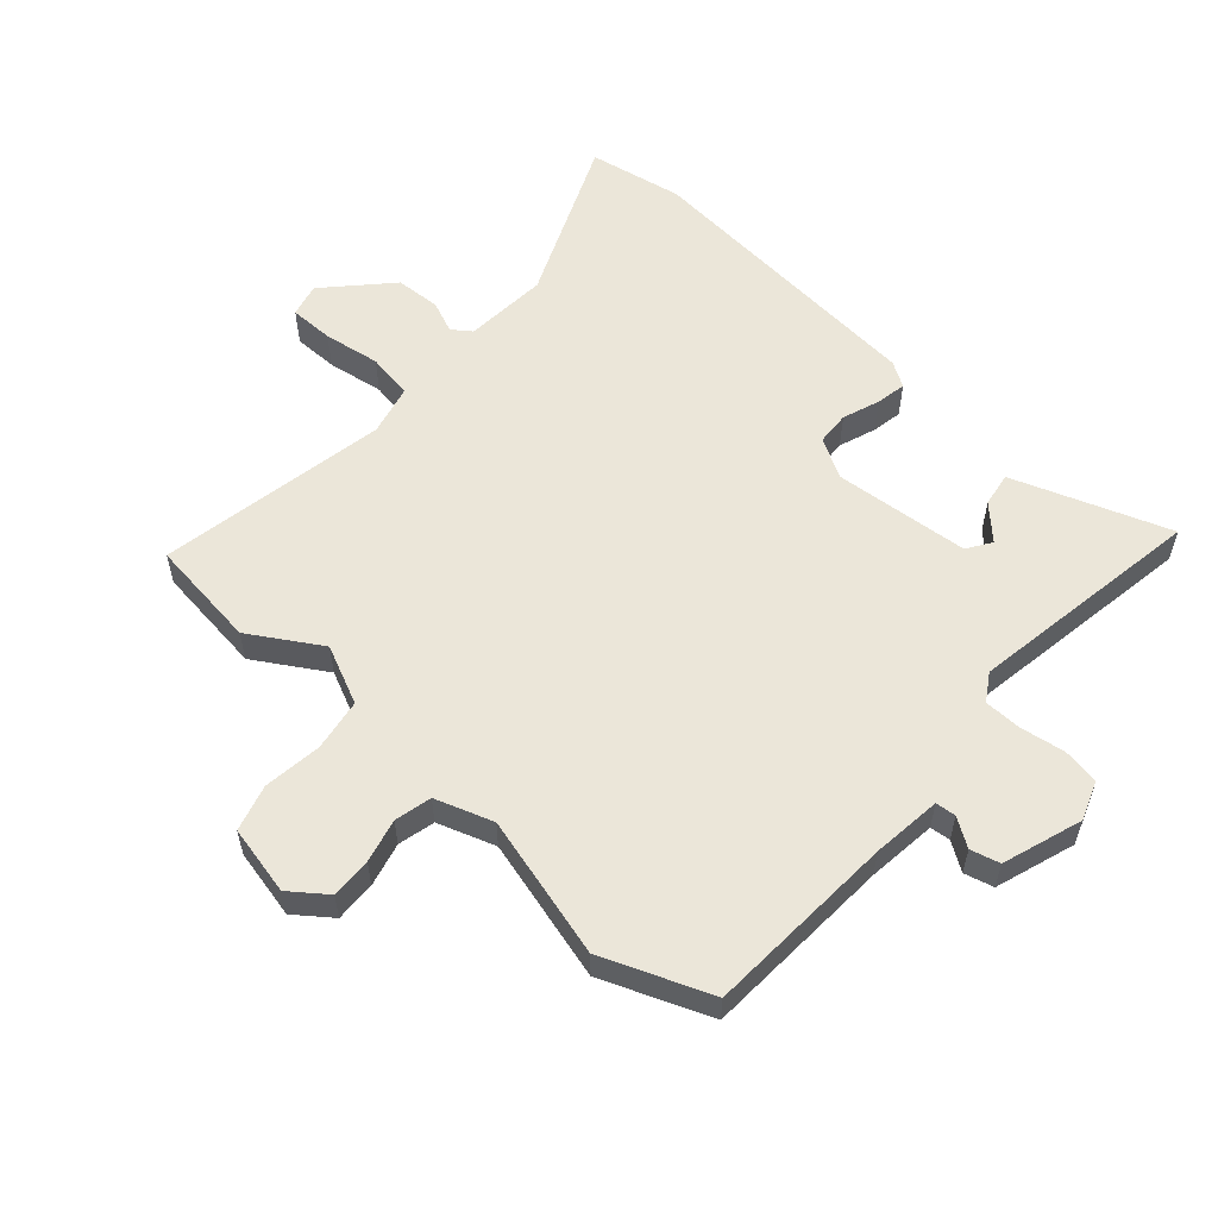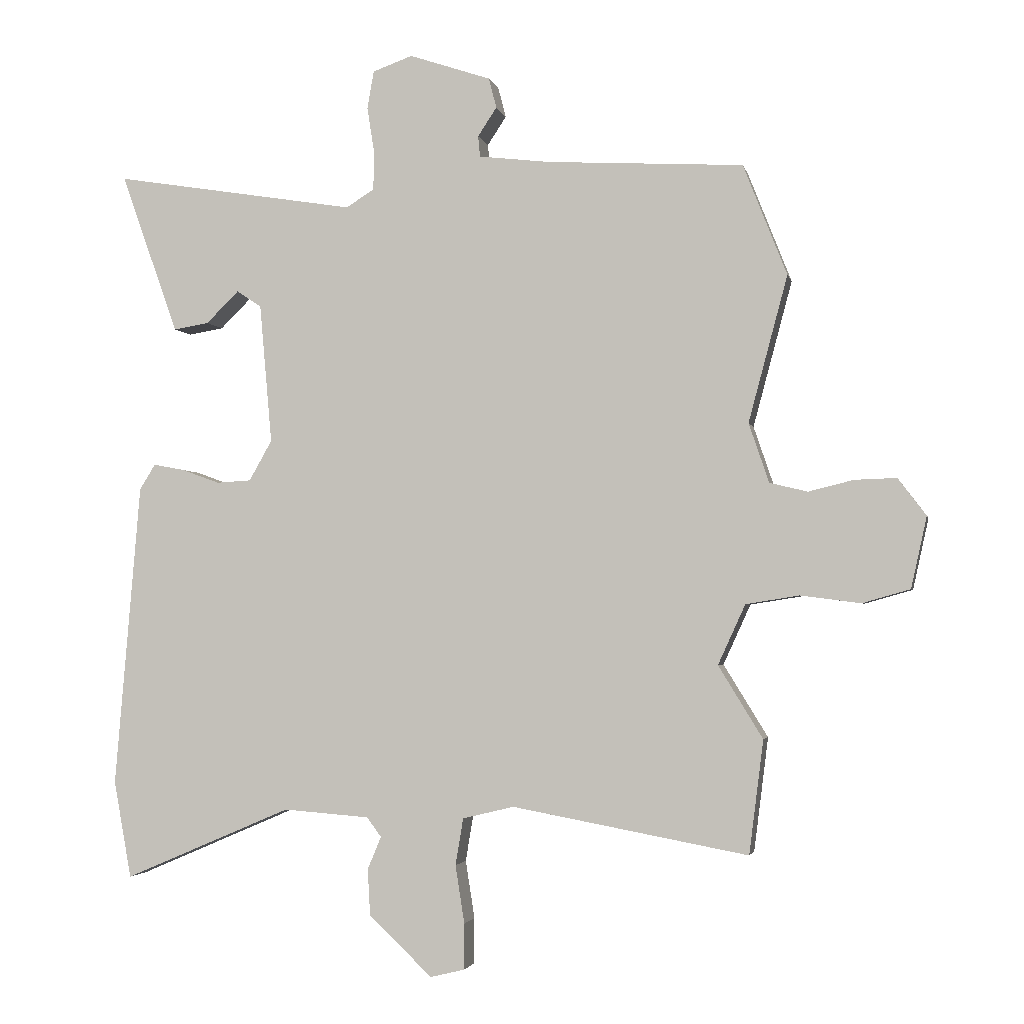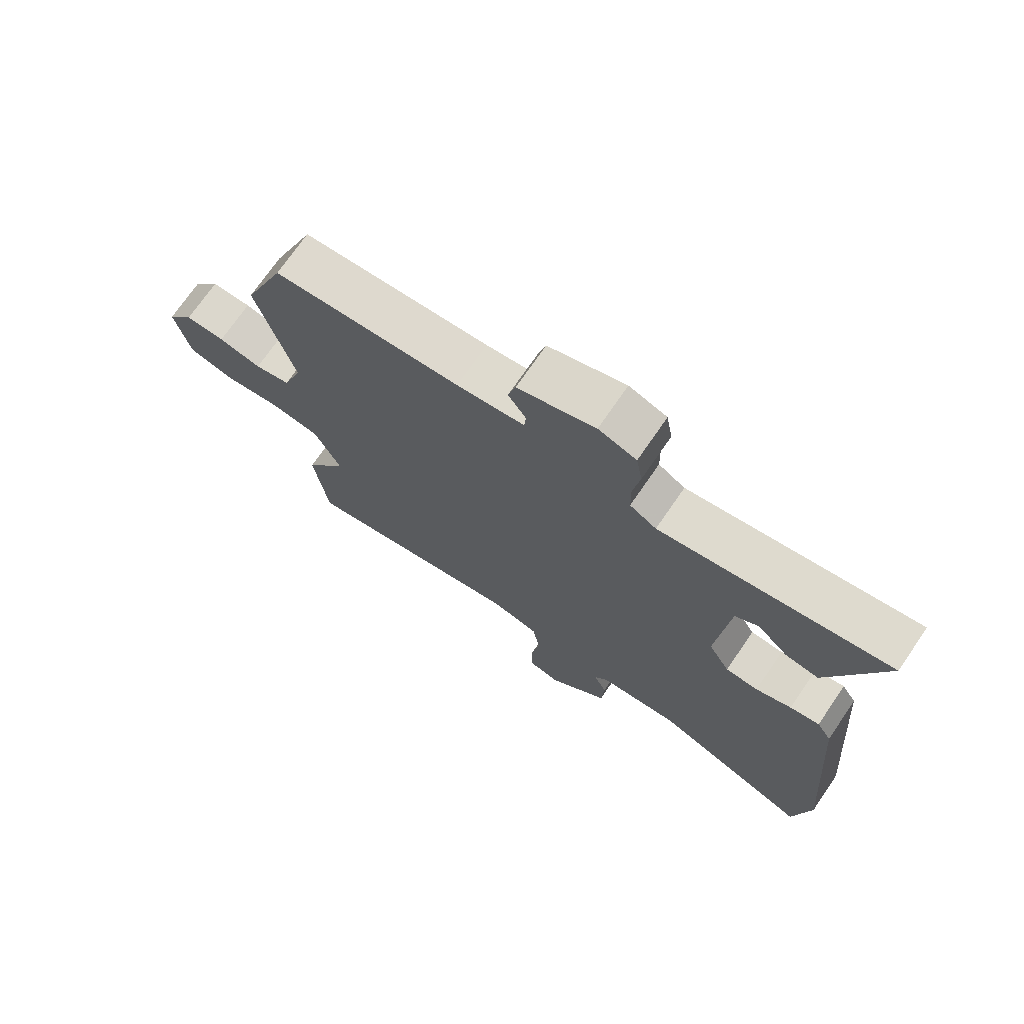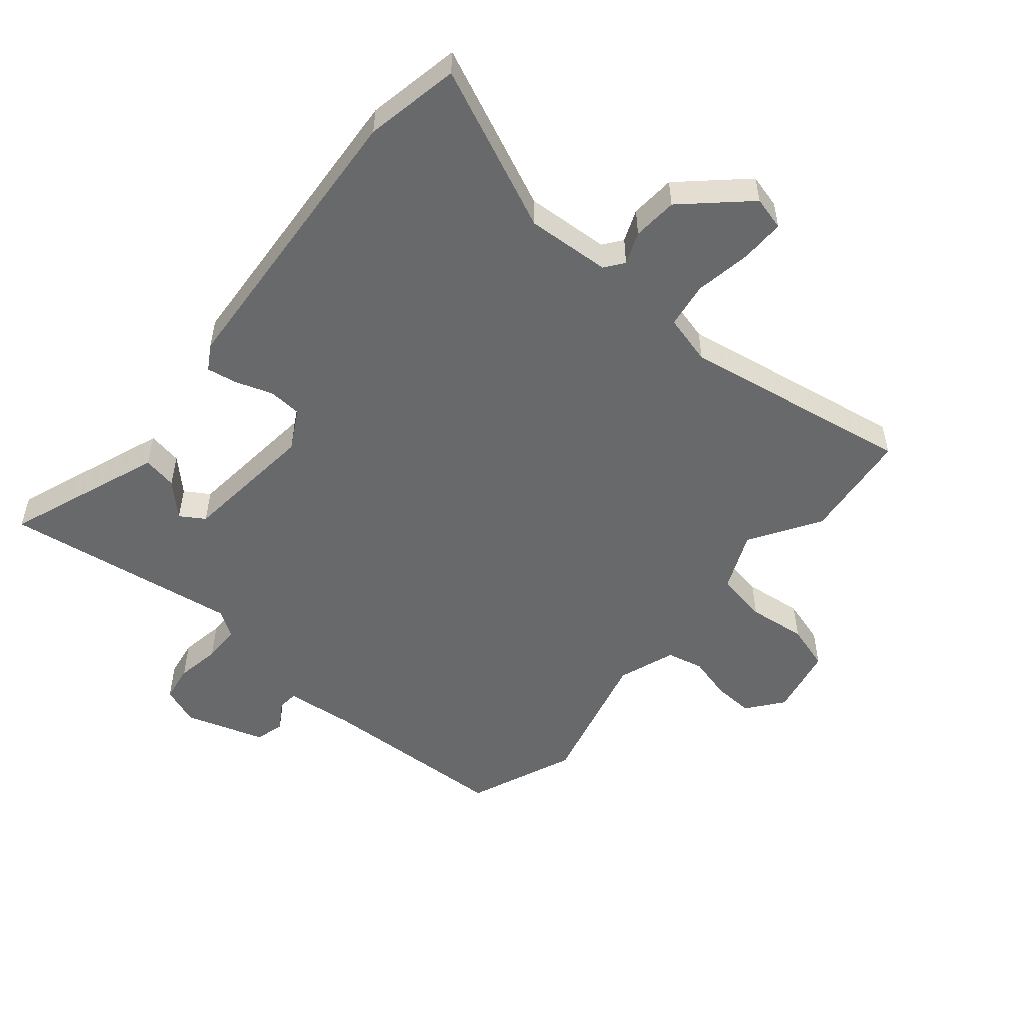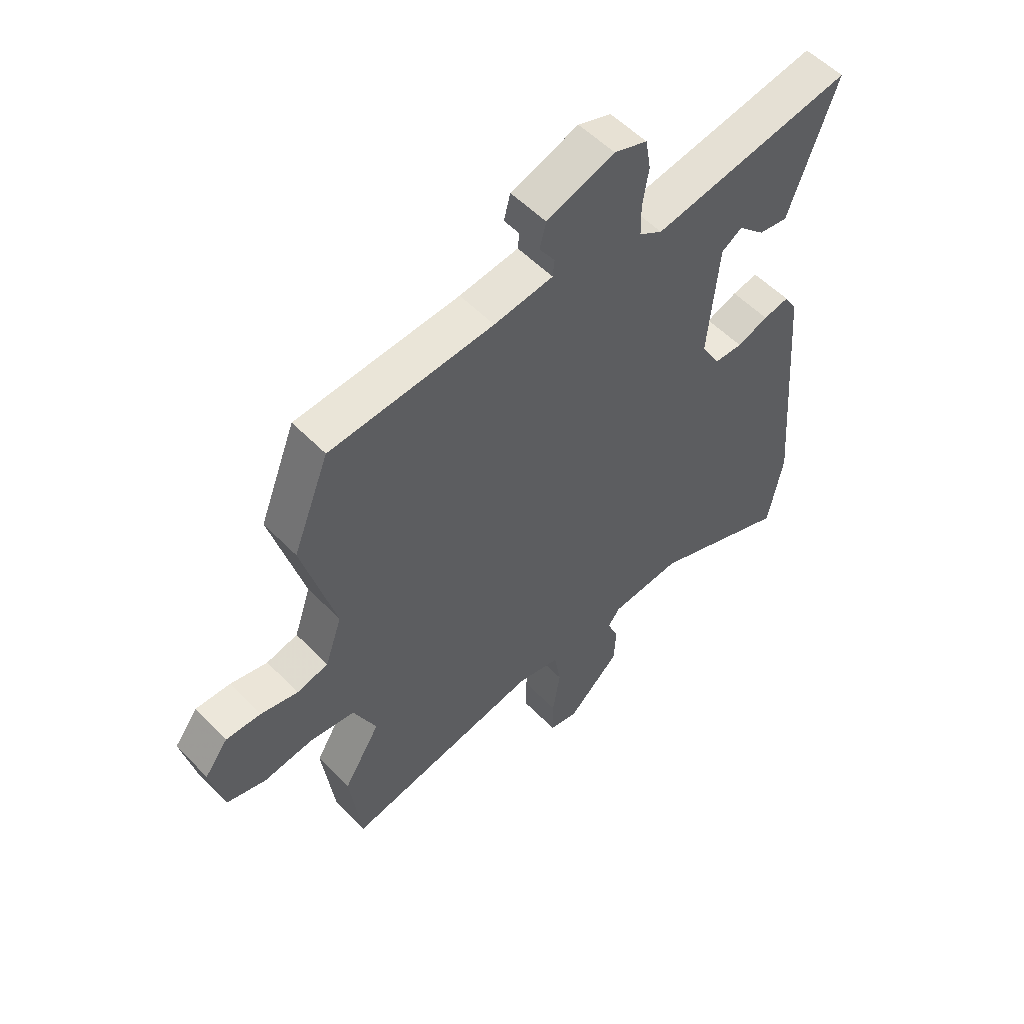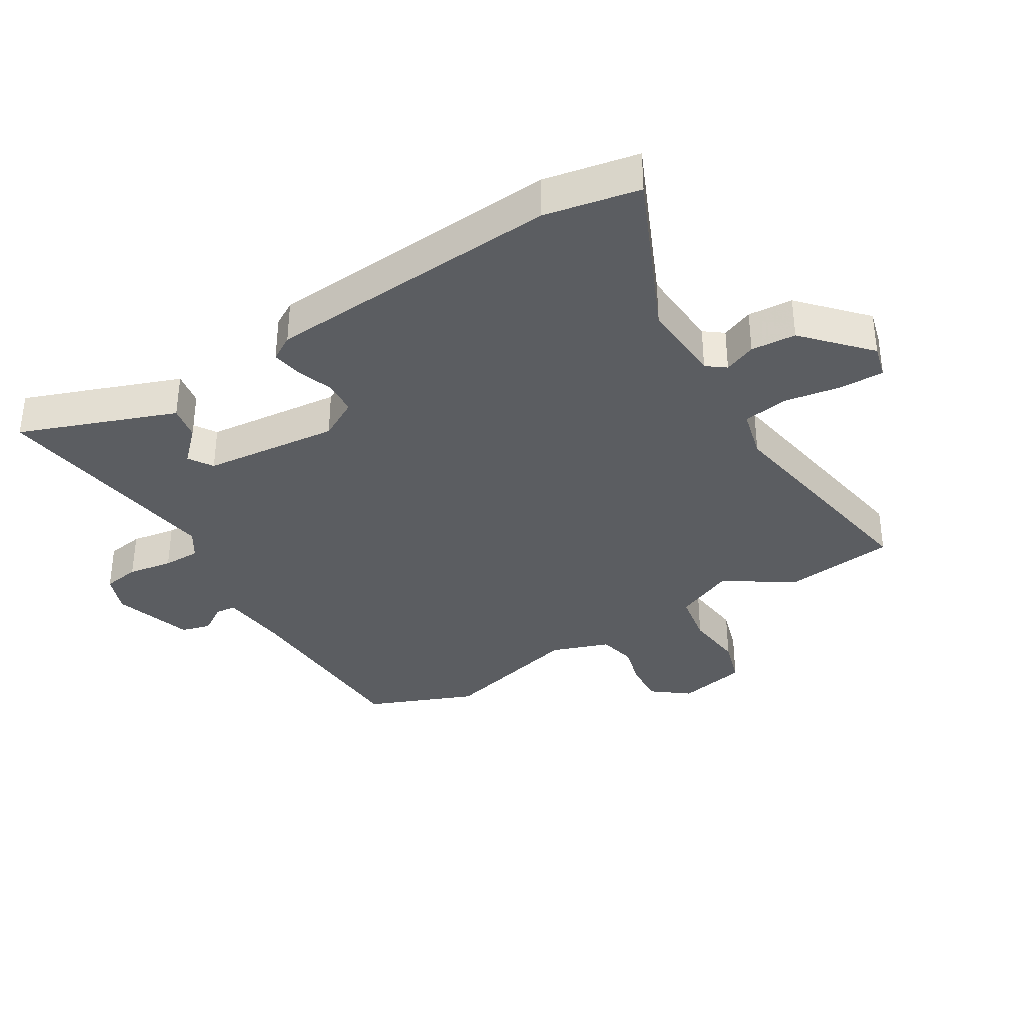
<metadata>
{"format":"obj","ext":"obj","renderer":"f3d","projection":"perspective","resolution":1024,"background":"white","views":[{"elev":57.1,"azim":-48.3,"up":"+Y"},{"elev":-2.7,"azim":-168.0,"up":"+Z"},{"elev":72.5,"azim":34.5,"up":"+Z"},{"elev":-52.6,"azim":139.3,"up":"+Y"},{"elev":54.8,"azim":-43.0,"up":"+Z"},{"elev":-35.7,"azim":120.6,"up":"+Y"}]}
</metadata>
<code>
v -0.559 0.07 0.35
v -0.492 0.07 0.52
v -0.191 0.07 0.537
v -0.082 0.07 0.55
v -0.079 0.07 0.582
v -0.108 0.07 0.626
v -0.096 0.07 0.672
v 0.029 0.07 0.714
v 0.09 0.07 0.692
v 0.1 0.07 0.634
v 0.089 0.07 0.564
v 0.09 0.07 0.505
v 0.133 0.07 0.478
v 0.505 0.07 0.538
v 0.469 0.07 0.437
v 0.417 0.07 0.292
v 0.363 0.07 0.301
v 0.313 0.07 0.35
v 0.275 0.07 0.325
v 0.256 0.07 0.111
v 0.291 0.07 0.049
v 0.344 0.07 0.046
v 0.402 0.07 0.067
v 0.45 0.07 0.076
v 0.474 0.07 0.037
v 0.513 0.07 -0.429
v 0.486 0.07 -0.578
v 0.229 0.07 -0.468
v 0.097 0.07 -0.478
v 0.075 0.07 -0.508
v 0.096 0.07 -0.558
v 0.092 0.07 -0.629
v -0.005 0.07 -0.721
v -0.058 0.07 -0.708
v -0.058 0.07 -0.638
v -0.044 0.07 -0.549
v -0.056 0.07 -0.477
v -0.135 0.07 -0.458
v -0.497 0.07 -0.525
v -0.519 0.07 -0.351
v -0.451 0.07 -0.24
v -0.493 0.07 -0.148
v -0.575 0.07 -0.135
v -0.667 0.07 -0.147
v -0.74 0.07 -0.126
v -0.764 0.07 -0.017
v -0.721 0.07 0.04
v -0.657 0.07 0.038
v -0.588 0.07 0.021
v -0.53 0.07 0.035
v -0.499 0.07 0.126
v -0.559 0 0.35
v -0.492 0 0.52
v -0.191 0 0.537
v -0.082 0 0.55
v -0.079 0 0.582
v -0.108 0 0.626
v -0.096 0 0.672
v 0.029 0 0.714
v 0.09 0 0.692
v 0.1 0 0.634
v 0.089 0 0.564
v 0.09 0 0.505
v 0.133 0 0.478
v 0.505 0 0.538
v 0.469 0 0.437
v 0.417 0 0.292
v 0.363 0 0.301
v 0.313 0 0.35
v 0.275 0 0.325
v 0.256 0 0.111
v 0.291 0 0.049
v 0.344 0 0.046
v 0.402 0 0.067
v 0.45 0 0.076
v 0.474 0 0.037
v 0.513 0 -0.429
v 0.486 0 -0.578
v 0.229 0 -0.468
v 0.097 0 -0.478
v 0.075 0 -0.508
v 0.096 0 -0.558
v 0.092 0 -0.629
v -0.005 0 -0.721
v -0.058 0 -0.708
v -0.058 0 -0.638
v -0.044 0 -0.549
v -0.056 0 -0.477
v -0.135 0 -0.458
v -0.497 0 -0.525
v -0.519 0 -0.351
v -0.451 0 -0.24
v -0.493 0 -0.148
v -0.575 0 -0.135
v -0.667 0 -0.147
v -0.74 0 -0.126
v -0.764 0 -0.017
v -0.721 0 0.04
v -0.657 0 0.038
v -0.588 0 0.021
v -0.53 0 0.035
v -0.499 0 0.126
f 46 47 48 49
f 44 45 46 49
f 43 44 49 50
f 42 43 50 51
f 38 39 40 41
f 37 38 41 42
f 33 34 35 36
f 33 36 37
f 30 31 32 33
f 30 33 37
f 29 30 37 42
f 25 26 27 28
f 22 23 24 25
f 21 22 25 28
f 20 21 28 29
f 15 16 17 18
f 13 14 15 18
f 12 13 18 19
f 8 9 10 11
f 8 11 12
f 5 6 7 8
f 4 5 8 12
f 3 4 12 19
f 51 1 2 3
f 20 29 42 51
f 3 19 20 51
f 100 99 98 97
f 100 97 96 95
f 101 100 95 94
f 102 101 94 93
f 92 91 90 89
f 93 92 89 88
f 87 86 85 84
f 88 87 84
f 84 83 82 81
f 88 84 81
f 93 88 81 80
f 79 78 77 76
f 76 75 74 73
f 79 76 73 72
f 80 79 72 71
f 69 68 67 66
f 69 66 65 64
f 70 69 64 63
f 62 61 60 59
f 63 62 59
f 59 58 57 56
f 63 59 56 55
f 70 63 55 54
f 54 53 52 102
f 102 93 80 71
f 102 71 70 54
f 1 52 53 2
f 2 53 54 3
f 3 54 55 4
f 4 55 56 5
f 5 56 57 6
f 6 57 58 7
f 7 58 59 8
f 8 59 60 9
f 9 60 61 10
f 10 61 62 11
f 11 62 63 12
f 12 63 64 13
f 13 64 65 14
f 14 65 66 15
f 15 66 67 16
f 16 67 68 17
f 17 68 69 18
f 18 69 70 19
f 19 70 71 20
f 20 71 72 21
f 21 72 73 22
f 22 73 74 23
f 23 74 75 24
f 24 75 76 25
f 25 76 77 26
f 26 77 78 27
f 27 78 79 28
f 28 79 80 29
f 29 80 81 30
f 30 81 82 31
f 31 82 83 32
f 32 83 84 33
f 33 84 85 34
f 34 85 86 35
f 35 86 87 36
f 36 87 88 37
f 37 88 89 38
f 38 89 90 39
f 39 90 91 40
f 40 91 92 41
f 41 92 93 42
f 42 93 94 43
f 43 94 95 44
f 44 95 96 45
f 45 96 97 46
f 46 97 98 47
f 47 98 99 48
f 48 99 100 49
f 49 100 101 50
f 50 101 102 51
f 51 102 52 1

</code>
